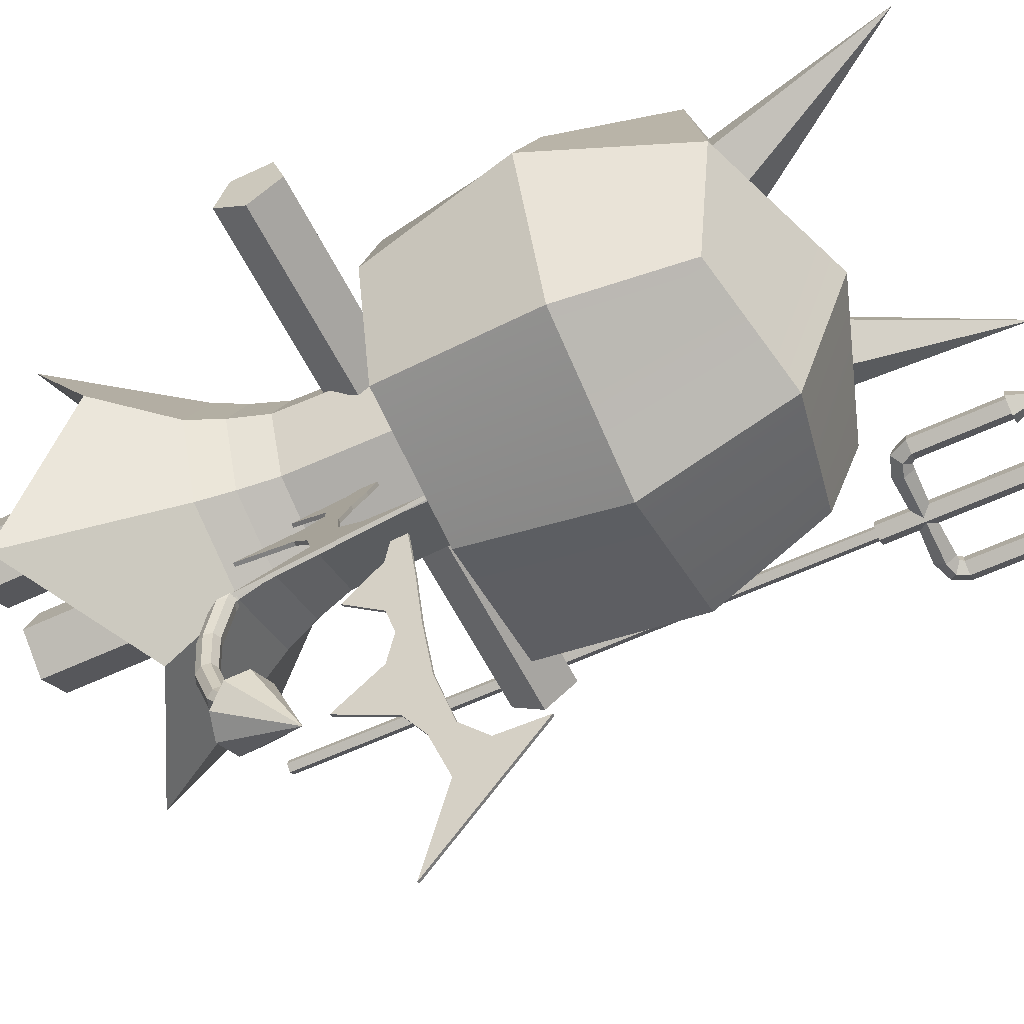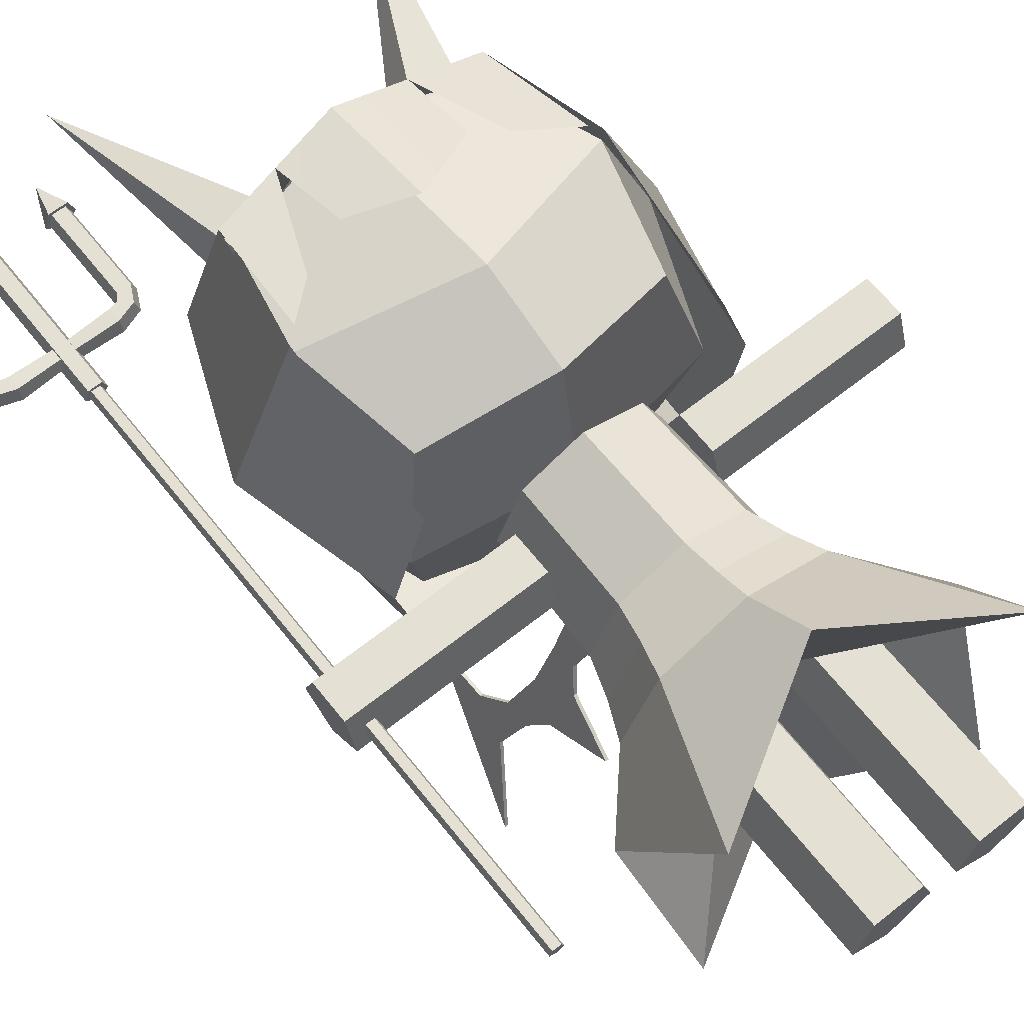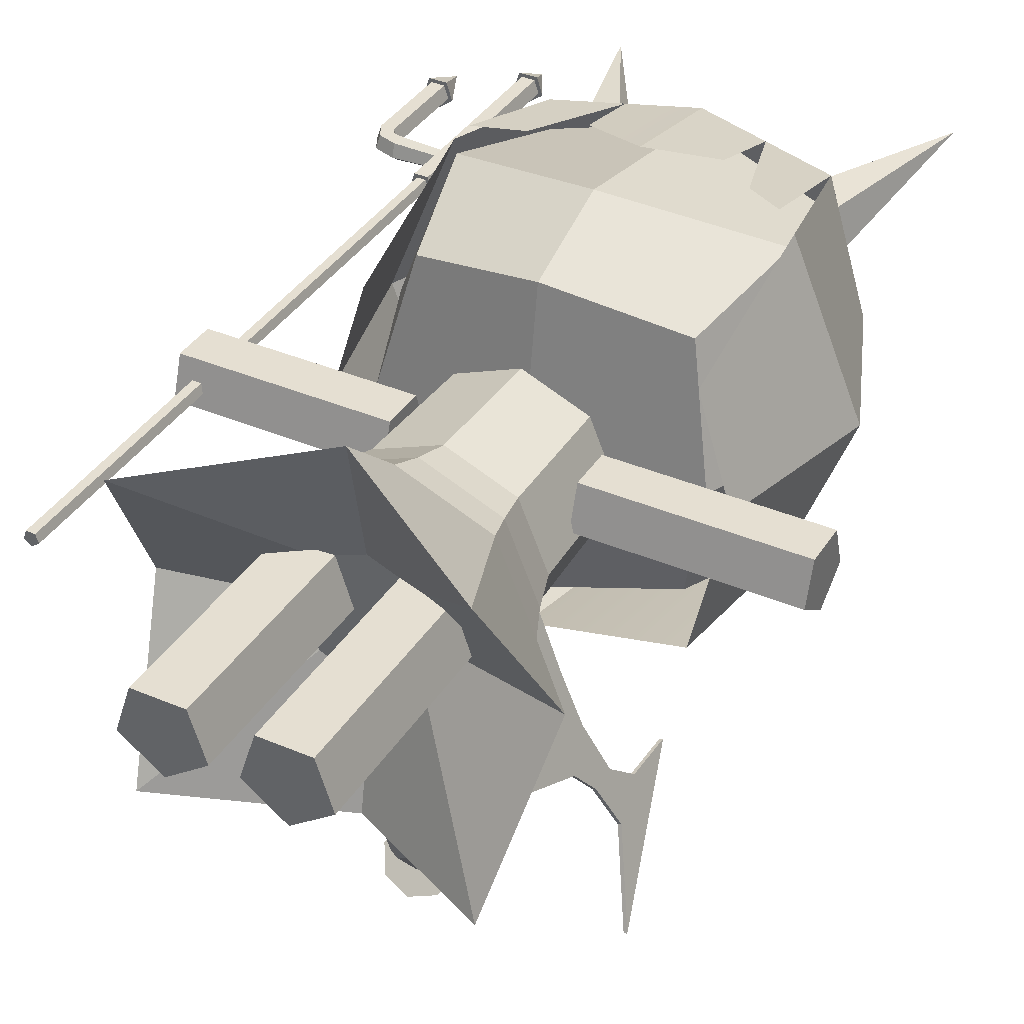
<metadata>
{"format":"obj","ext":"obj","renderer":"f3d","projection":"perspective","resolution":1024,"background":"white","views":[{"elev":-58.0,"azim":116.0,"up":"+Z"},{"elev":65.7,"azim":-38.5,"up":"+Z"},{"elev":37.4,"azim":28.7,"up":"+Z"}]}
</metadata>
<code>
o 円柱.001
v 0.4483 0.6458 -0.0978
v 1.523 0.6458 -0.0978
v 0.4483 0.466 0.0328
v 1.523 0.466 0.0328
v 0.4483 0.5347 0.2441
v 1.523 0.5347 0.2441
v 0.4483 0.7569 0.2441
v 1.523 0.7569 0.2441
v 0.4483 0.8256 0.0328
v 1.523 0.8256 0.0328
f 1 2 4 3
f 3 4 6 5
f 5 6 8 7
f 4 2 10 8 6
f 7 8 10 9
f 9 10 2 1
f 1 3 5 7 9
o 円柱.002
v -1.53 0.6458 -0.0978
v -0.4553 0.6458 -0.0978
v -1.53 0.466 0.0328
v -0.4553 0.466 0.0328
v -1.53 0.5347 0.2441
v -0.4553 0.5347 0.2441
v -1.53 0.7569 0.2441
v -0.4553 0.7569 0.2441
v -1.53 0.8256 0.0328
v -0.4553 0.8256 0.0328
f 11 12 14 13
f 13 14 16 15
f 15 16 18 17
f 14 12 20 18 16
f 17 18 20 19
f 19 20 12 11
f 11 13 15 17 19
o 円柱.003
v 0.2817 -1.478 -0.1112
v 0.2817 -0.2861 -0.1112
v 0.4923 -1.478 0.04181
v 0.4923 -0.2861 0.04181
v 0.4119 -1.478 0.2894
v 0.4119 -0.2861 0.2894
v 0.1515 -1.478 0.2894
v 0.1515 -0.2861 0.2894
v 0.07103 -1.478 0.04181
v 0.07103 -0.2861 0.04181
f 21 22 24 23
f 23 24 26 25
f 25 26 28 27
f 24 22 30 28 26
f 27 28 30 29
f 29 30 22 21
f 21 23 25 27 29
o 円柱.004
v -0.2803 -1.478 -0.1112
v -0.2803 -0.2861 -0.1112
v -0.06963 -1.478 0.04181
v -0.06963 -0.2861 0.04181
v -0.1501 -1.478 0.2894
v -0.1501 -0.2861 0.2894
v -0.4105 -1.478 0.2894
v -0.4105 -0.2861 0.2894
v -0.4909 -1.478 0.04181
v -0.4909 -0.2861 0.04181
f 31 32 34 33
f 33 34 36 35
f 35 36 38 37
f 34 32 40 38 36
f 37 38 40 39
f 39 40 32 31
f 31 33 35 37 39
o 立方体
v -0.6734 1.15 0.6734
v -0.6734 2.391 0.6734
v -0.6734 1.15 -0.6734
v -0.6734 2.391 -0.6734
v 0.6734 1.15 0.6734
v 0.6734 2.391 0.6734
v 0.6734 1.15 -0.6734
v 0.6734 2.391 -0.6734
v -0.8209 1.015 -0
v -0.8209 1.771 0.8209
v -0.8209 2.527 -0
v -0.8209 1.771 -0.8209
v 0 1.015 -0.8209
v 0 2.527 -0.8209
v 0.8209 1.771 -0.8209
v 0.8209 1.015 -0
v 0.8209 2.527 -0
v 0.8209 1.771 0.8209
v 0 1.015 0.8209
v 0 2.527 0.8209
v -1.131 1.771 -0
v 0 1.771 -1.131
v 1.131 1.771 -0
v 0 1.518 1.006
v 0 0.8877 -0
v 0 2.812 -0
f 41 50 61 49
f 50 42 51 61
f 61 51 44 52
f 49 61 52 43
f 43 52 62 53
f 52 44 54 62
f 62 54 48 55
f 53 62 55 47
f 47 55 63 56
f 55 48 57 63
f 63 57 46 58
f 56 63 58 45
f 45 58 64 59
f 58 46 60 64
f 64 60 42 50
f 59 64 50 41
f 43 53 65 49
f 53 47 56 65
f 65 56 45 59
f 49 65 59 41
f 48 54 66 57
f 54 44 51 66
f 66 51 42 60
f 57 66 60 46
o 立方体.001
v -0.8049 0.9188 0.5979
v -0.7114 2.449 0.791
v -0.8049 0.9188 -0.7886
v -0.7114 2.449 -0.7114
v 0.8049 0.9188 0.5979
v 0.7114 2.449 0.791
v 0.8049 0.9188 -0.7886
v 0.7114 2.449 -0.7114
v -0.9813 0.9188 0.01628
v -0.8326 1.77 0.8925
v -0.8673 2.593 -0
v -0.8673 1.794 -0.8673
v 0 0.9188 -0.965
v 0 2.593 -0.8673
v 0.8673 1.794 -0.8673
v 0.9813 0.9188 0.01628
v 0.8673 2.593 -0
v 0.8326 1.773 0.8925
v 0 2.593 0.8673
v -1.194 1.794 -0
v 0 1.794 -1.194
v 1.194 1.794 -0
v 0.002237 1.955 0.9932
v 0 2.894 -0
v -0.7754 1.809 0.9568
v 0.7529 1.779 0.9873
v 0.4337 1.794 -1.031
v 0.3557 2.521 -0.7894
v 0.4025 0.9188 -0.8768
v 0.3478 2.089 0.9542
v 0.3557 2.521 0.8292
v 0.4337 2.743 -0
v -0.4025 0.9188 -0.8768
v -0.4337 1.794 -1.031
v -0.3557 2.521 -0.7894
v -0.3246 2.097 0.9389
v -0.3557 2.521 0.8292
v -0.4337 2.743 -0
v -0.5789 1.988 0.893
v 0.5144 1.998 0.9082
f 67 76 86 75
f 76 68 77 86
f 86 77 70 78
f 75 86 78 69
f 99 100 87 79
f 100 101 80 87
f 93 94 74 81
f 95 93 81 73
f 73 81 88 82
f 81 74 83 88
f 88 83 72 84
f 82 88 84 71
f 106 92 72 97
f 102 89 85 103
f 94 80 90 98
f 101 70 77 104
f 104 77 68 103
f 98 90 85 97
f 83 98 97 72
f 74 94 98 83
f 89 96 97 85
f 79 87 93 95
f 87 80 94 93
f 90 104 103 85
f 80 101 104 90
f 91 105 103 68
f 78 70 101 100
f 69 78 100 99
o 円柱.005
v -1.427 -0.7318 0.07351
v -1.427 2.508 0.07351
v -1.39 -0.7318 0.1011
v -1.39 2.508 0.1011
v -1.404 -0.7318 0.1457
v -1.404 2.508 0.1457
v -1.451 -0.7318 0.1457
v -1.451 2.508 0.1457
v -1.465 -0.7318 0.1011
v -1.465 2.508 0.1011
f 107 108 110 109
f 109 110 112 111
f 111 112 114 113
f 110 108 116 114 112
f 113 114 116 115
f 115 116 108 107
f 107 109 111 113 115
o 円柱.006
v -1.427 2.474 0.0504
v -1.427 3.567 0.0504
v -1.368 2.474 0.09394
v -1.368 3.567 0.09394
v -1.39 2.474 0.1644
v -1.39 3.567 0.1644
v -1.465 2.474 0.1644
v -1.465 3.567 0.1644
v -1.487 2.474 0.09394
v -1.487 3.567 0.09394
v -1.344 3.567 0.08632
v -1.427 3.567 0.02576
v -1.376 3.567 0.1843
v -1.479 3.567 0.1843
v -1.511 3.567 0.08632
v -1.427 3.722 0.1134
f 117 118 120 119
f 119 120 122 121
f 121 122 124 123
f 126 124 130 131
f 123 124 126 125
f 125 126 118 117
f 117 119 121 123 125
f 131 130 132
f 122 120 127 129
f 118 126 131 128
f 120 118 128 127
f 124 122 129 130
f 129 127 132
f 128 131 132
f 130 129 132
f 127 128 132
o 円柱.007
v -1.047 2.792 0.0504
v -1.047 3.297 0.0504
v -0.9871 2.792 0.09394
v -0.9871 3.297 0.09394
v -1.01 2.792 0.1644
v -1.01 3.297 0.1644
v -1.084 2.792 0.1644
v -1.084 3.297 0.1644
v -1.107 2.792 0.09394
v -1.107 3.297 0.09394
v -0.9637 3.297 0.08632
v -1.047 3.297 0.02576
v -0.9955 3.297 0.1843
v -1.099 3.297 0.1843
v -1.13 3.297 0.08632
v -1.047 3.492 0.1134
v -1.081 2.734 0.0504
v -1.036 2.693 0.09394
v -1.053 2.709 0.1644
v -1.108 2.759 0.1644
v -1.125 2.774 0.09394
v -1.156 2.712 0.0504
v -1.156 2.652 0.09394
v -1.156 2.674 0.1644
v -1.156 2.749 0.1644
v -1.156 2.771 0.09394
v -1.425 2.711 0.06303
v -1.425 2.664 0.09784
v -1.425 2.682 0.1542
v -1.425 2.741 0.1542
v -1.425 2.759 0.09784
f 133 134 136 135
f 135 136 138 137
f 137 138 140 139
f 142 140 146 147
f 139 140 142 141
f 141 142 134 133
f 139 141 153 152
f 147 146 148
f 138 136 143 145
f 134 142 147 144
f 136 134 144 143
f 140 138 145 146
f 145 143 148
f 144 147 148
f 146 145 148
f 143 144 148
f 149 150 155 154
f 135 137 151 150
f 141 133 149 153
f 133 135 150 149
f 137 139 152 151
f 155 156 161 160
f 152 153 158 157
f 150 151 156 155
f 153 149 154 158
f 151 152 157 156
f 159 160 161 162 163
f 158 154 159 163
f 156 157 162 161
f 154 155 160 159
f 157 158 163 162
o 円柱.008
v -1.806 2.792 0.0504
v -1.806 3.297 0.0504
v -1.866 2.792 0.09394
v -1.866 3.297 0.09394
v -1.843 2.792 0.1644
v -1.843 3.297 0.1644
v -1.769 2.792 0.1644
v -1.769 3.297 0.1644
v -1.746 2.792 0.09394
v -1.746 3.297 0.09394
v -1.889 3.297 0.08632
v -1.806 3.297 0.02576
v -1.857 3.297 0.1843
v -1.754 3.297 0.1843
v -1.722 3.297 0.08632
v -1.806 3.492 0.1134
v -1.772 2.734 0.0504
v -1.816 2.693 0.09394
v -1.799 2.709 0.1644
v -1.745 2.759 0.1644
v -1.728 2.774 0.09394
v -1.697 2.712 0.0504
v -1.697 2.652 0.09394
v -1.697 2.674 0.1644
v -1.697 2.749 0.1644
v -1.697 2.771 0.09394
v -1.428 2.711 0.06343
v -1.428 2.664 0.09796
v -1.428 2.682 0.1538
v -1.428 2.741 0.1538
v -1.428 2.759 0.09796
f 164 165 167 166
f 166 167 169 168
f 168 169 171 170
f 173 171 177 178
f 170 171 173 172
f 172 173 165 164
f 170 172 184 183
f 178 177 179
f 169 167 174 176
f 165 173 178 175
f 167 165 175 174
f 171 169 176 177
f 176 174 179
f 175 178 179
f 177 176 179
f 174 175 179
f 180 181 186 185
f 166 168 182 181
f 172 164 180 184
f 164 166 181 180
f 168 170 183 182
f 186 187 192 191
f 183 184 189 188
f 181 182 187 186
f 184 180 185 189
f 182 183 188 187
f 190 191 192 193 194
f 189 185 190 194
f 187 188 193 192
f 185 186 191 190
f 188 189 194 193
o 円錐
v 0.4816 2.527 0.1204
v 0.6876 2.428 0.2534
v 0.6205 2.413 0.5088
v 0.3729 2.502 0.5338
v 0.2871 2.573 0.2937
v 0.8861 3.533 0.5085
f 195 200 196
f 196 200 197
f 197 200 198
f 195 196 197 198 199
f 198 200 199
f 199 200 195
o 円錐.001
v -0.4816 2.527 0.1204
v -0.6876 2.428 0.2534
v -0.6205 2.413 0.5088
v -0.3729 2.502 0.5338
v -0.2871 2.573 0.2937
v -0.8861 3.533 0.5085
f 201 202 206
f 202 203 206
f 203 204 206
f 201 205 204 203 202
f 204 205 206
f 205 201 206
o 円柱.009
v -0 -0.5293 -0.9559
v 0 0.8697 -0.4675
v 0.809 -0.9965 -0.809
v 0.3306 0.8697 -0.3306
v 0.9559 -0.5293 0
v 0.4675 0.8697 0
v 0.809 -0.9965 0.809
v 0.3306 0.8697 0.3306
v -0 -0.5293 0.9559
v 0 0.8697 0.4675
v -0.809 -0.9965 0.809
v -0.3306 0.8697 0.3306
v -0.9559 -0.5293 0
v -0.4675 0.8697 0
v -0.809 -0.9965 -0.809
v -0.3306 0.8697 -0.3306
v -0 0.2068 -0.4902
v 0.3467 0.2068 -0.3467
v 0.4902 0.2068 0
v 0.3467 0.2068 0.3467
v -0 0.2068 0.4902
v -0.3467 0.2068 0.3467
v -0.4902 0.2068 0
v -0.3467 0.2068 -0.3467
v 0.3953 0.00306 -0.3953
v 0.559 0.00306 0
v 0.3953 0.00306 0.3953
v -0 0.00306 0.559
v -0.3953 0.00306 0.3953
v -0.559 0.00306 0
v -0.3953 0.00306 -0.3953
v -0 0.00306 -0.559
v 0.4534 -0.1794 -0.4534
v 0.6411 -0.1794 0
v 0.4534 -0.1794 0.4534
v -0 -0.1794 0.6411
v -0.4534 -0.1794 0.4534
v -0.6411 -0.1794 0
v -0.4534 -0.1794 -0.4534
v -0 -0.1794 -0.6411
v 0 -0.4118 -0.349
v 0.2468 -0.4118 -0.2468
v 0.349 -0.4118 -0
v 0.2468 -0.4118 0.2468
v 0 -0.4118 0.349
v -0.2468 -0.4118 0.2468
v -0.349 -0.4118 -0
v -0.2468 -0.4118 -0.2468
f 223 208 210 224
f 224 210 212 225
f 225 212 214 226
f 226 214 216 227
f 227 216 218 228
f 228 218 220 229
f 210 208 222 220 218 216 214 212
f 229 220 222 230
f 230 222 208 223
f 209 211 249 248
f 237 230 223 238
f 236 229 230 237
f 235 228 229 236
f 234 227 228 235
f 233 226 227 234
f 232 225 226 233
f 231 224 225 232
f 238 223 224 231
f 246 238 231 239
f 239 231 232 240
f 240 232 233 241
f 241 233 234 242
f 242 234 235 243
f 243 235 236 244
f 244 236 237 245
f 245 237 238 246
f 221 245 246 207
f 219 244 245 221
f 217 243 244 219
f 215 242 243 217
f 213 241 242 215
f 211 240 241 213
f 209 239 240 211
f 207 246 239 209
f 247 248 249 250 251 252 253 254
f 215 217 252 251
f 221 207 247 254
f 207 209 248 247
f 211 213 250 249
f 217 219 253 252
f 213 215 251 250
f 219 221 254 253
o 円柱
v 0.003887 -0.05731 -0.1853
v 0.003887 -0.1022 -1.645
v 0.04734 -0.03933 -0.1861
v 0.04734 -0.08996 -1.632
v 0.06534 0.004075 -0.1881
v 0.06534 -0.06049 -1.6
v 0.04734 0.04748 -0.1901
v 0.04734 -0.03102 -1.568
v 0.003887 0.06546 -0.1909
v 0.003887 -0.01881 -1.555
v -0.03957 0.04748 -0.1901
v -0.03957 -0.03102 -1.568
v -0.05757 0.004075 -0.1881
v -0.05757 -0.06049 -1.6
v -0.03957 -0.03933 -0.1861
v -0.03957 -0.08996 -1.632
v 0.003887 -0.211 -0.4303
v 0.003887 -0.3142 -0.6905
v 0.003887 -0.3589 -0.9565
v 0.003887 -0.3393 -1.215
v 0.003887 -0.253 -1.451
v 0.04734 -0.2387 -1.44
v 0.04734 -0.3234 -1.207
v 0.04734 -0.3419 -0.9504
v 0.04734 -0.2966 -0.6868
v 0.04734 -0.1931 -0.4289
v 0.06534 -0.2043 -1.414
v 0.06534 -0.2853 -1.186
v 0.06534 -0.3011 -0.9356
v 0.06534 -0.254 -0.6779
v 0.06534 -0.1498 -0.4256
v 0.04734 -0.1699 -1.387
v 0.04734 -0.2471 -1.165
v 0.04734 -0.2602 -0.9208
v 0.04734 -0.2115 -0.669
v 0.04734 -0.1064 -0.4223
v 0.003887 -0.1556 -1.376
v 0.003887 -0.2312 -1.157
v 0.003887 -0.2433 -0.9147
v 0.003887 -0.1939 -0.6653
v 0.003887 -0.08848 -0.4209
v -0.03957 -0.1699 -1.387
v -0.03957 -0.2471 -1.165
v -0.03957 -0.2602 -0.9208
v -0.03957 -0.2115 -0.669
v -0.03957 -0.1064 -0.4223
v -0.05757 -0.2043 -1.414
v -0.05757 -0.2853 -1.186
v -0.05757 -0.3011 -0.9356
v -0.05757 -0.254 -0.6779
v -0.05757 -0.1498 -0.4256
v -0.03957 -0.2387 -1.44
v -0.03957 -0.3234 -1.207
v -0.03957 -0.3419 -0.9504
v -0.03957 -0.2966 -0.6868
v -0.03957 -0.1931 -0.4289
v 0.1383 -0.1516 -1.699
v 0.003887 -0.1894 -1.74
v 0.1939 -0.06049 -1.6
v 0.1383 0.03064 -1.501
v 0.003887 0.06839 -1.461
v -0.1305 0.03064 -1.501
v -0.1862 -0.06049 -1.6
v -0.1305 -0.1516 -1.699
v 0.003887 0.2384 -1.876
f 275 256 258 276
f 276 258 260 281
f 281 260 262 286
f 286 262 264 291
f 291 264 266 296
f 296 266 268 301
f 264 262 314 315
f 301 268 270 306
f 306 270 256 275
f 255 257 259 261 263 265 267 269
f 269 310 271 255
f 310 309 272 271
f 309 308 273 272
f 308 307 274 273
f 307 306 275 274
f 267 305 310 269
f 305 304 309 310
f 304 303 308 309
f 303 302 307 308
f 302 301 306 307
f 265 300 305 267
f 300 299 304 305
f 299 298 303 304
f 298 297 302 303
f 297 296 301 302
f 263 295 300 265
f 295 294 299 300
f 294 293 298 299
f 293 292 297 298
f 292 291 296 297
f 261 290 295 263
f 290 289 294 295
f 289 288 293 294
f 288 287 292 293
f 287 286 291 292
f 259 285 290 261
f 285 284 289 290
f 284 283 288 289
f 283 282 287 288
f 282 281 286 287
f 257 280 285 259
f 280 279 284 285
f 279 278 283 284
f 278 277 282 283
f 277 276 281 282
f 255 271 280 257
f 271 272 279 280
f 272 273 278 279
f 273 274 277 278
f 274 275 276 277
f 318 317 319
f 270 268 317 318
f 260 258 311 313
f 266 264 315 316
f 256 270 318 312
f 258 256 312 311
f 262 260 313 314
f 268 266 316 317
f 316 315 319
f 314 313 319
f 311 312 319
f 312 318 319
f 317 316 319
f 315 314 319
f 313 311 319
o 平面
v 0.1512 0.5323 -0.3828
v 0.8251 0.3699 -2.069
v 0.1512 0.6086 -0.3828
v 0.6204 1.113 -1.556
v 0.2493 0.2272 -0.6282
v 0.3487 0.4651 -0.8768
v 0.4564 0.08896 -1.146
v 0.5682 0.5322 -1.426
v 0.5655 0.6749 -1.419
v 0.4584 0.6069 -1.151
v 0.3521 0.5993 -0.8852
v 0.2497 0.6093 -0.6291
v 0.617 0.8232 -1.548
v 0.6631 0.6098 -1.663
v 0.5123 0.4274 -1.286
v 0.512 0.6409 -1.285
v 0.4026 0.3938 -1.012
v 0.4053 0.6031 -1.018
v 0.299 0.4368 -0.7525
v 0.3009 0.6043 -0.7572
v 0.2005 0.6089 -0.5059
v 0.2003 0.4704 -0.5055
v 0.1327 0.5323 -0.3902
v 0.8065 0.3699 -2.076
v 0.1327 0.6086 -0.3902
v 0.6018 1.113 -1.564
v 0.2308 0.2272 -0.6356
v 0.3301 0.4651 -0.8842
v 0.4379 0.08896 -1.154
v 0.5496 0.5322 -1.433
v 0.5469 0.6749 -1.427
v 0.4399 0.6069 -1.159
v 0.3335 0.5993 -0.8926
v 0.2311 0.6093 -0.6365
v 0.5984 0.8232 -1.555
v 0.6445 0.6098 -1.671
v 0.4937 0.4274 -1.293
v 0.4934 0.6409 -1.293
v 0.384 0.3938 -1.019
v 0.3867 0.6031 -1.026
v 0.2805 0.4368 -0.7599
v 0.2823 0.6043 -0.7646
v 0.1819 0.6089 -0.5134
v 0.1817 0.4704 -0.5129
f 341 324 331 340
f 338 325 330 339
f 336 326 329 337
f 334 327 328 335
f 332 328 327 333
f 323 332 333 321
f 326 334 335 329
f 325 336 337 330
f 324 338 339 331
f 320 341 340 322
f 363 362 353 346
f 360 361 352 347
f 358 359 351 348
f 356 357 350 349
f 354 355 349 350
f 345 343 355 354
f 348 351 357 356
f 347 352 359 358
f 346 353 361 360
f 342 344 362 363
f 320 322 344 342
f 323 321 343 345
f 322 340 362 344
f 324 341 363 346
f 325 338 360 347
f 326 336 358 348
f 327 334 356 349
f 328 332 354 350
f 333 327 349 355
f 329 335 357 351
f 330 337 359 352
f 331 339 361 353
f 332 323 345 354
f 321 333 355 343
f 334 326 348 356
f 335 328 350 357
f 336 325 347 358
f 337 329 351 359
f 338 324 346 360
f 339 330 352 361
f 340 331 353 362
f 341 320 342 363
o 平面.001
v -0.1512 0.5323 -0.3828
v -0.8251 0.3699 -2.069
v -0.1512 0.6086 -0.3828
v -0.6204 1.113 -1.556
v -0.2493 0.2272 -0.6282
v -0.3487 0.4651 -0.8768
v -0.4564 0.08896 -1.146
v -0.5682 0.5322 -1.426
v -0.5655 0.6749 -1.419
v -0.4584 0.6069 -1.151
v -0.3521 0.5993 -0.8852
v -0.2497 0.6093 -0.6291
v -0.617 0.8232 -1.548
v -0.6631 0.6098 -1.663
v -0.5123 0.4274 -1.286
v -0.512 0.6409 -1.285
v -0.4026 0.3938 -1.012
v -0.4053 0.6031 -1.018
v -0.299 0.4368 -0.7525
v -0.3009 0.6043 -0.7572
v -0.2005 0.6089 -0.5059
v -0.2003 0.4704 -0.5055
v -0.1327 0.5323 -0.3902
v -0.8065 0.3699 -2.076
v -0.1327 0.6086 -0.3902
v -0.6018 1.113 -1.564
v -0.2308 0.2272 -0.6356
v -0.3301 0.4651 -0.8842
v -0.4379 0.08896 -1.154
v -0.5496 0.5322 -1.433
v -0.5469 0.6749 -1.427
v -0.4399 0.6069 -1.159
v -0.3335 0.5993 -0.8926
v -0.2311 0.6093 -0.6365
v -0.5984 0.8232 -1.555
v -0.6445 0.6098 -1.671
v -0.4937 0.4274 -1.293
v -0.4934 0.6409 -1.293
v -0.384 0.3938 -1.019
v -0.3867 0.6031 -1.026
v -0.2805 0.4368 -0.7599
v -0.2823 0.6043 -0.7646
v -0.1819 0.6089 -0.5134
v -0.1817 0.4704 -0.5129
f 385 384 375 368
f 382 383 374 369
f 380 381 373 370
f 378 379 372 371
f 376 377 371 372
f 367 365 377 376
f 370 373 379 378
f 369 374 381 380
f 368 375 383 382
f 364 366 384 385
f 407 390 397 406
f 404 391 396 405
f 402 392 395 403
f 400 393 394 401
f 398 394 393 399
f 389 398 399 387
f 392 400 401 395
f 391 402 403 396
f 390 404 405 397
f 386 407 406 388
f 366 364 386 388
f 365 367 389 387
f 384 366 388 406
f 385 368 390 407
f 382 369 391 404
f 380 370 392 402
f 378 371 393 400
f 376 372 394 398
f 371 377 399 393
f 379 373 395 401
f 381 374 396 403
f 383 375 397 405
f 367 376 398 389
f 377 365 387 399
f 370 378 400 392
f 372 379 401 394
f 369 380 402 391
f 373 381 403 395
f 368 382 404 390
f 374 383 405 396
f 375 384 406 397
f 364 385 407 386

</code>
